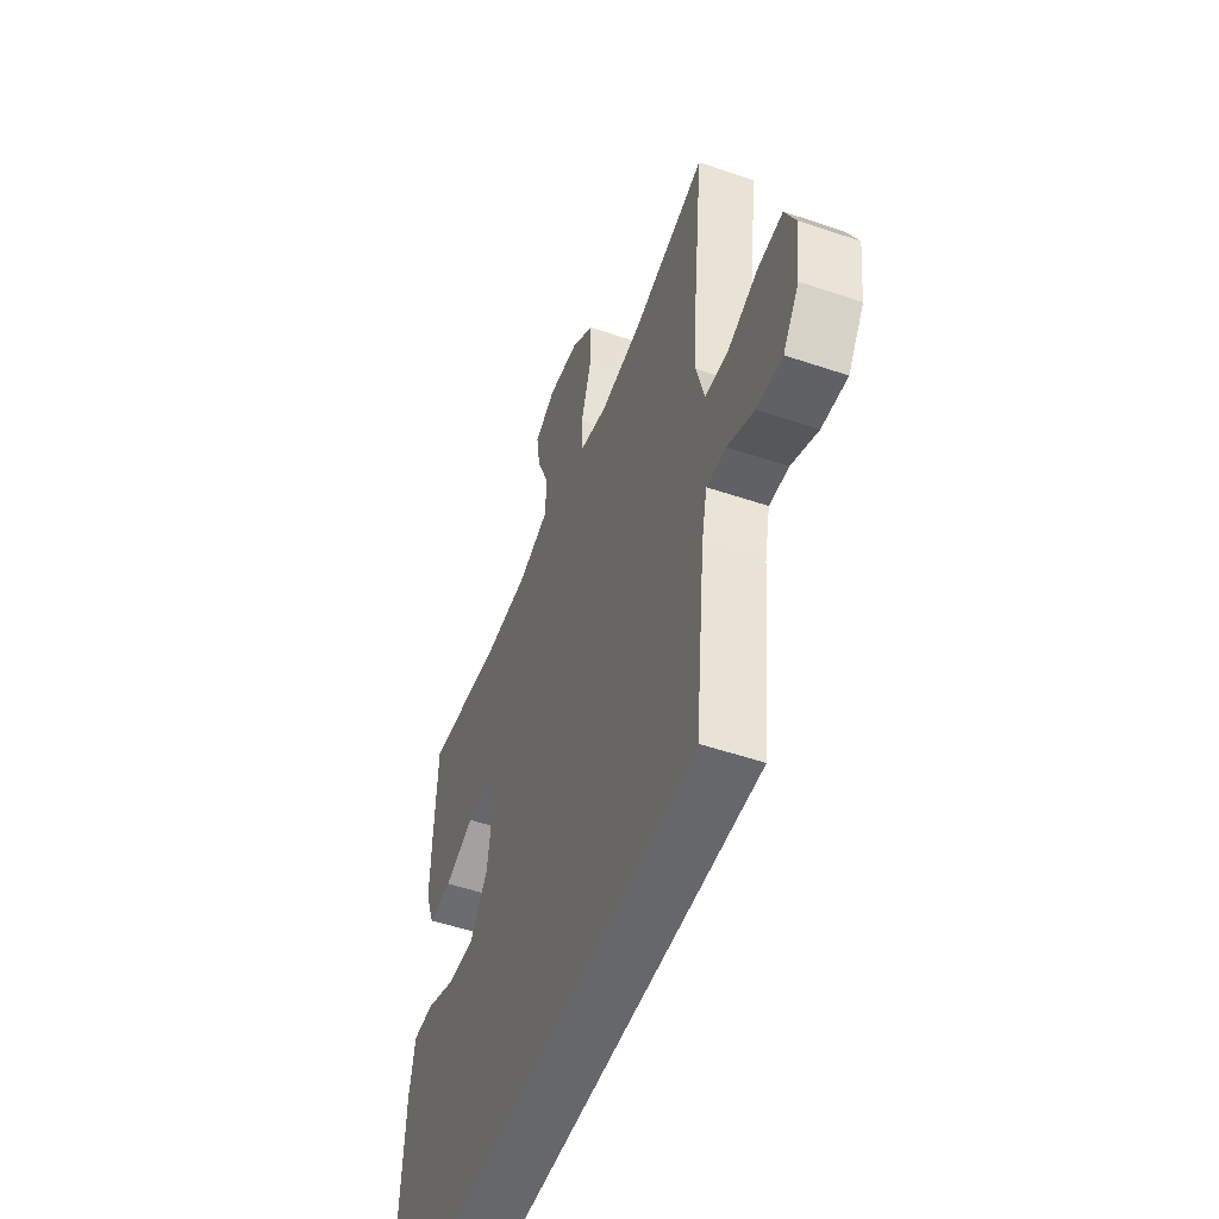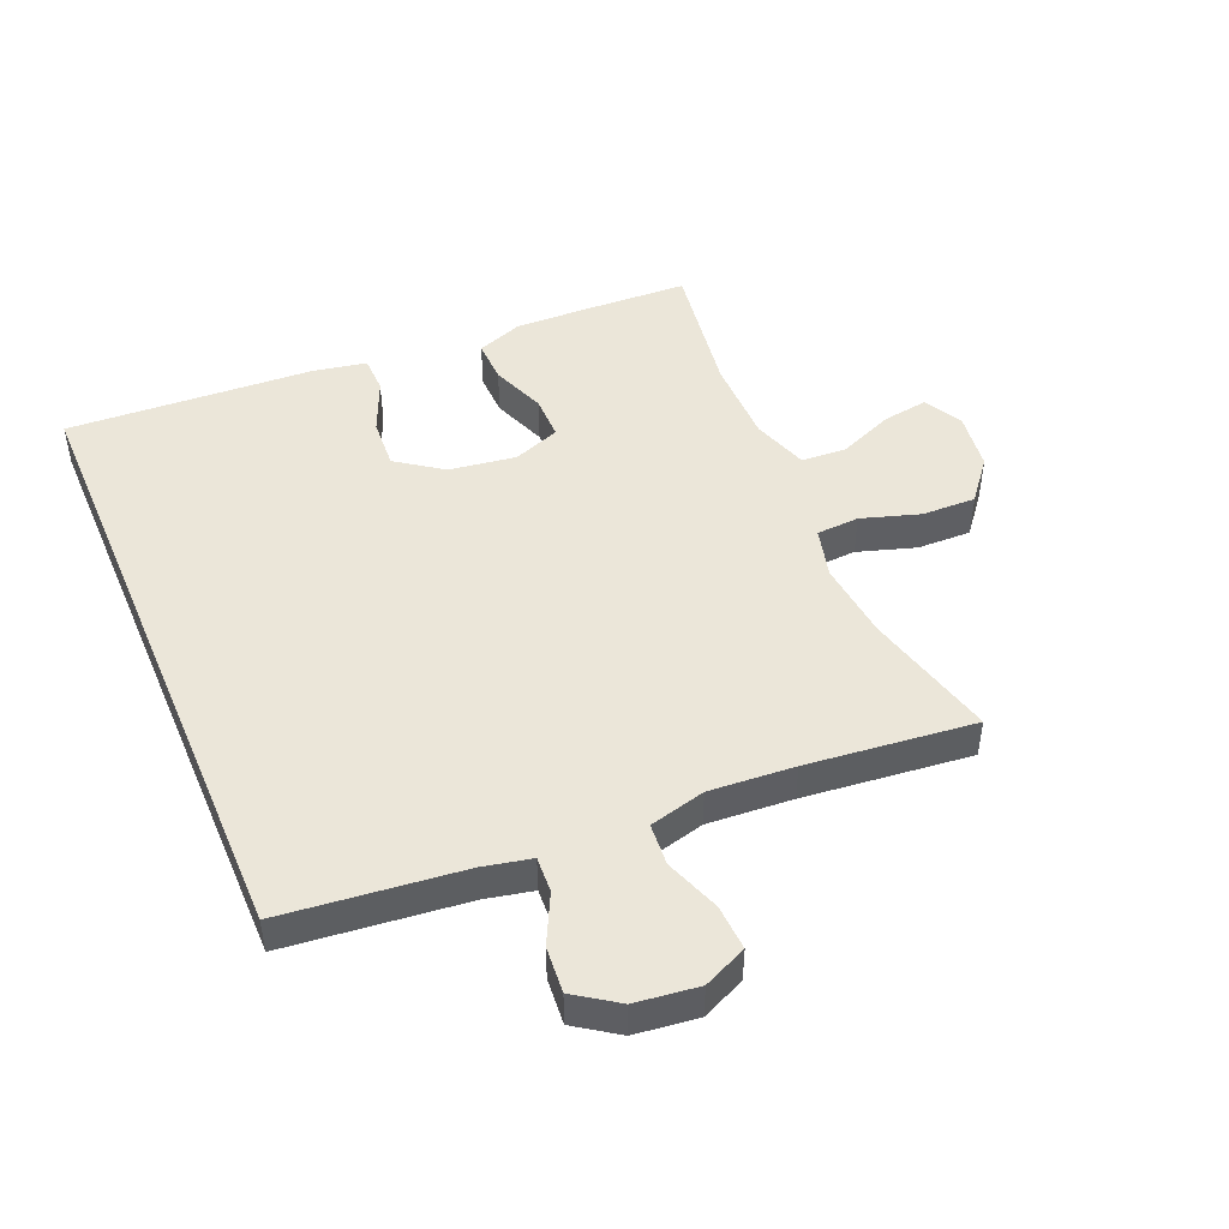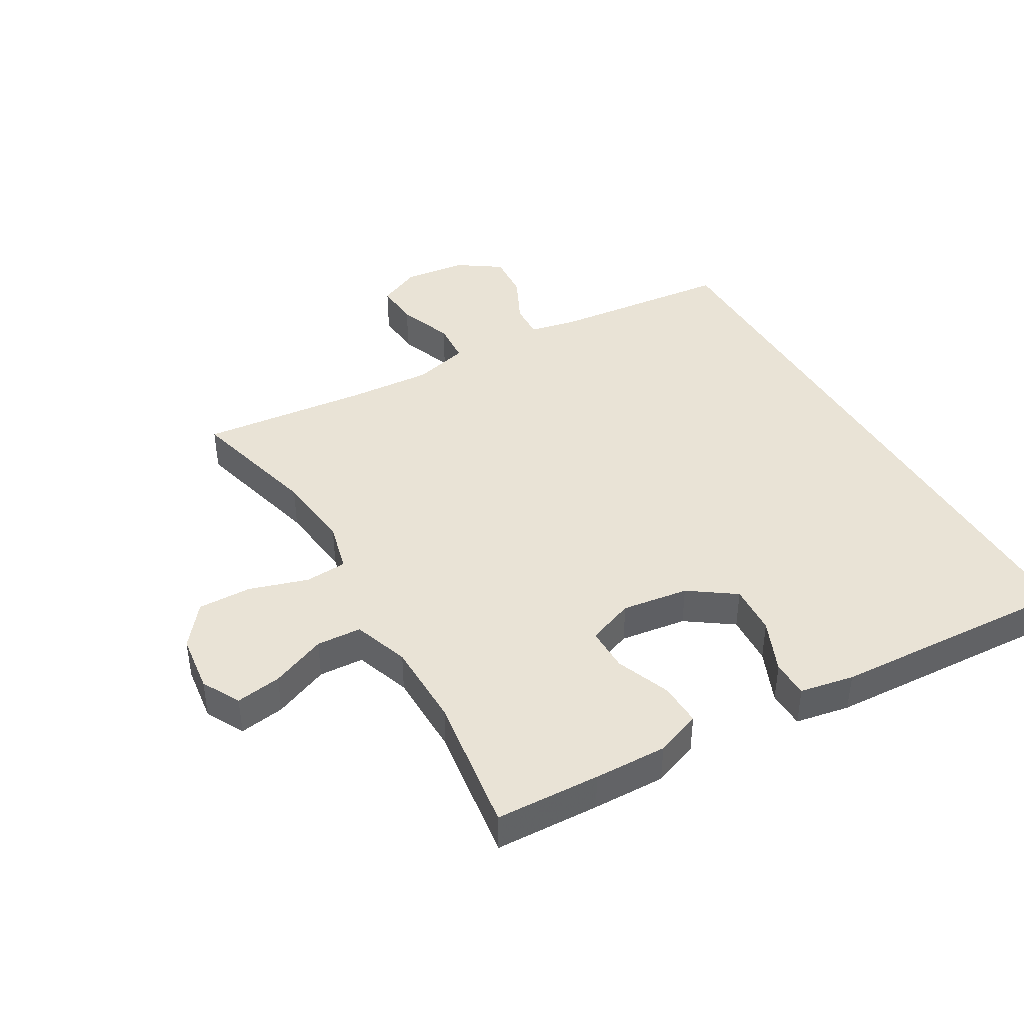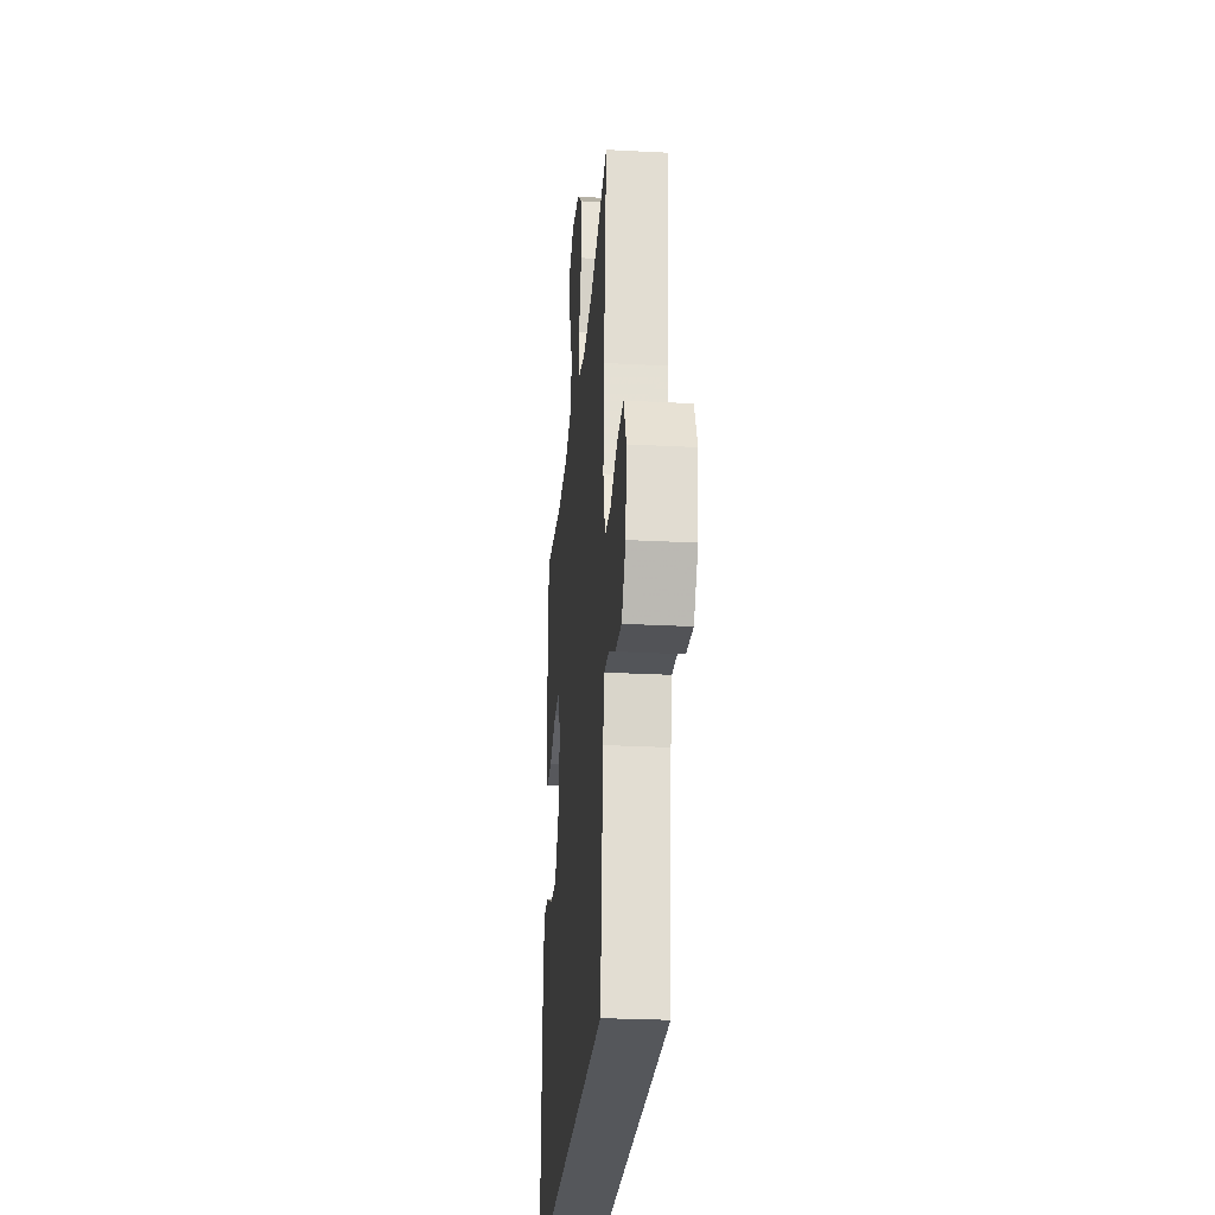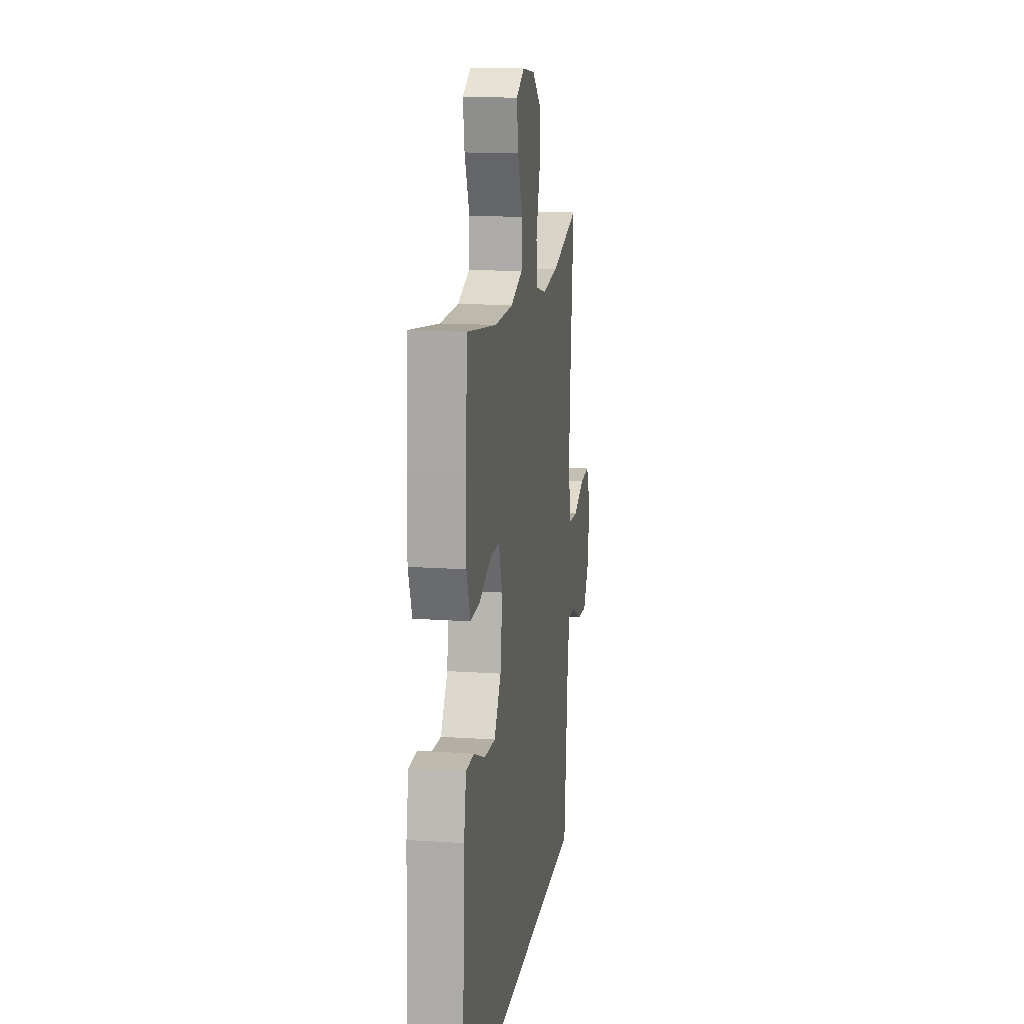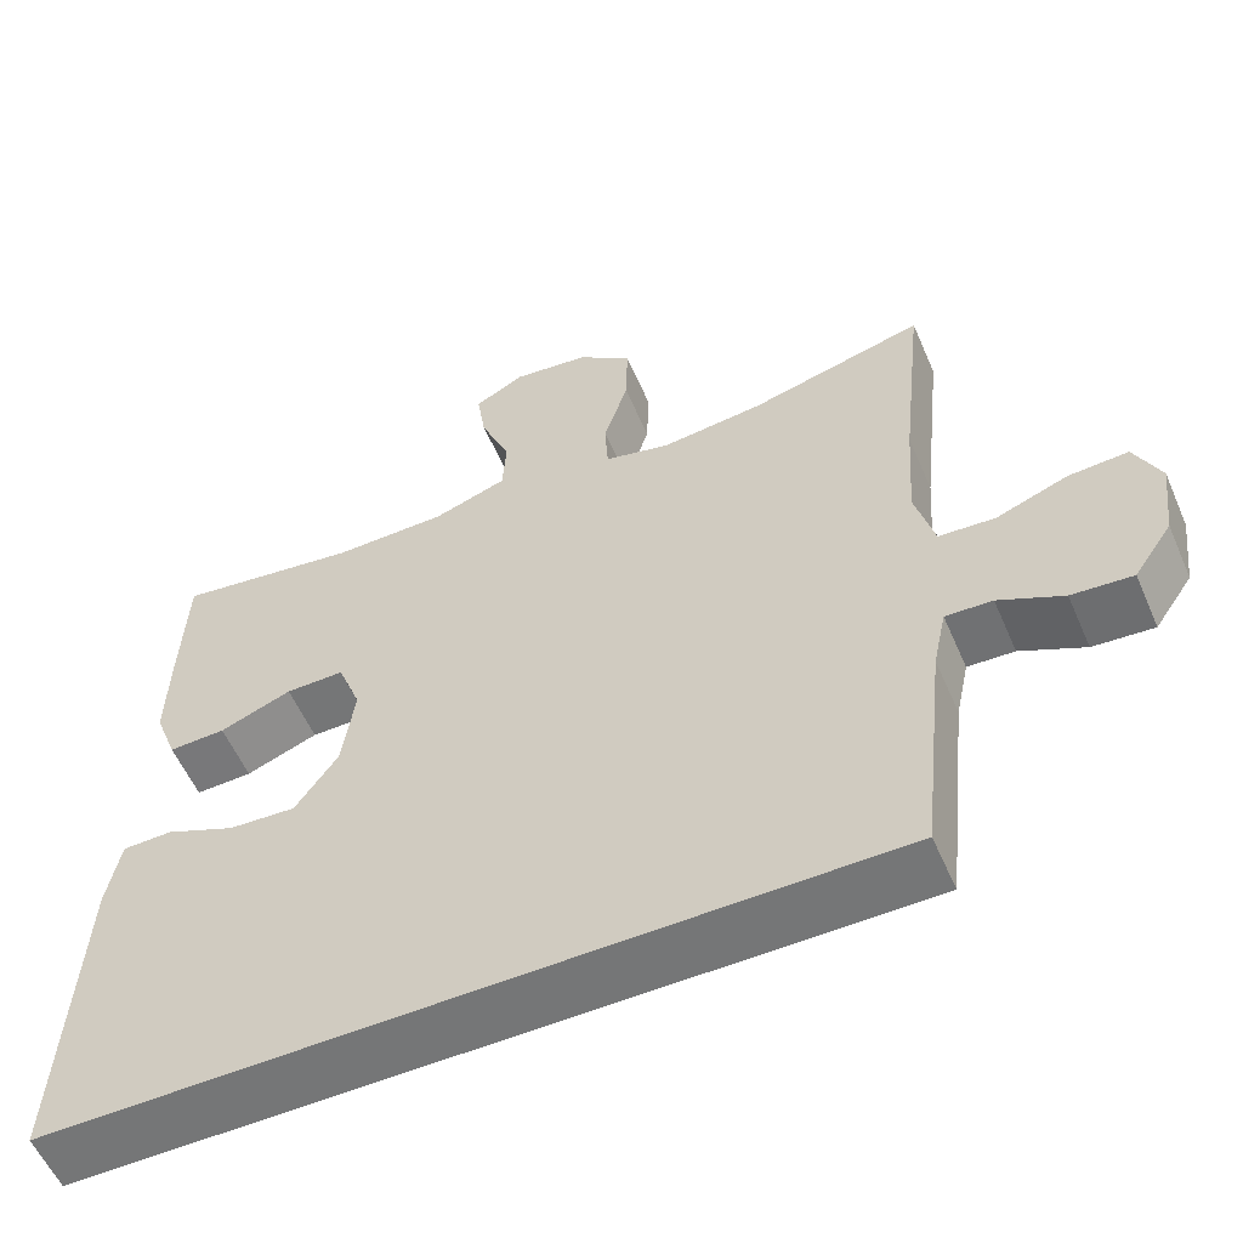
<metadata>
{"format":"obj","ext":"obj","renderer":"f3d","projection":"perspective","resolution":1024,"background":"white","views":[{"elev":-52.0,"azim":-110.2,"up":"+Z"},{"elev":47.1,"azim":-113.0,"up":"+Y"},{"elev":42.2,"azim":59.7,"up":"+Y"},{"elev":-27.0,"azim":-94.7,"up":"+Z"},{"elev":14.8,"azim":98.4,"up":"+Z"},{"elev":-56.7,"azim":-156.6,"up":"+Z"}]}
</metadata>
<code>
v -0.432 0.07 -0.5
v -0.462 0.07 -0.217
v -0.478 0.07 -0.142
v -0.534 0.07 -0.145
v -0.611 0.07 -0.183
v -0.684 0.07 -0.189
v -0.73 0.07 -0.122
v -0.742 0.07 -0.023
v -0.711 0.07 0.045
v -0.639 0.07 0.041
v -0.553 0.07 0.009
v -0.486 0.07 0.014
v -0.463 0.07 0.102
v -0.472 0.07 0.236
v -0.5 0.07 0.5
v -0.29 0.07 0.446
v -0.168 0.07 0.433
v -0.089 0.07 0.453
v -0.085 0.07 0.52
v -0.114 0.07 0.612
v -0.116 0.07 0.697
v -0.051 0.07 0.749
v 0.041 0.07 0.761
v 0.101 0.07 0.729
v 0.09 0.07 0.657
v 0.054 0.07 0.57
v 0.058 0.07 0.499
v 0.146 0.07 0.469
v 0.281 0.07 0.468
v 0.5 0.07 0.5
v 0.507 0.07 0.335
v 0.51 0.07 0.22
v 0.483 0.07 0.148
v 0.415 0.07 0.15
v 0.329 0.07 0.183
v 0.259 0.07 0.183
v 0.231 0.07 0.109
v 0.246 0.07 0.004
v 0.297 0.07 -0.068
v 0.377 0.07 -0.063
v 0.461 0.07 -0.027
v 0.52 0.07 -0.028
v 0.536 0.07 -0.113
v 0.557 0.07 -0.5
v -0.432 0 -0.5
v -0.462 0 -0.217
v -0.478 0 -0.142
v -0.534 0 -0.145
v -0.611 0 -0.183
v -0.684 0 -0.189
v -0.73 0 -0.122
v -0.742 0 -0.023
v -0.711 0 0.045
v -0.639 0 0.041
v -0.553 0 0.009
v -0.486 0 0.014
v -0.463 0 0.102
v -0.472 0 0.236
v -0.5 0 0.5
v -0.29 0 0.446
v -0.168 0 0.433
v -0.089 0 0.453
v -0.085 0 0.52
v -0.114 0 0.612
v -0.116 0 0.697
v -0.051 0 0.749
v 0.041 0 0.761
v 0.101 0 0.729
v 0.09 0 0.657
v 0.054 0 0.57
v 0.058 0 0.499
v 0.146 0 0.469
v 0.281 0 0.468
v 0.5 0 0.5
v 0.507 0 0.335
v 0.51 0 0.22
v 0.483 0 0.148
v 0.415 0 0.15
v 0.329 0 0.183
v 0.259 0 0.183
v 0.231 0 0.109
v 0.246 0 0.004
v 0.297 0 -0.068
v 0.377 0 -0.063
v 0.461 0 -0.027
v 0.52 0 -0.028
v 0.536 0 -0.113
v 0.557 0 -0.5
f 43 44 1
f 42 43 1
f 41 42 1
f 40 41 1
f 39 40 1 2
f 38 39 2 3
f 37 38 3 4
f 36 37 4
f 33 34 35
f 32 33 35
f 31 32 35
f 30 31 35
f 29 30 35
f 28 29 35 36
f 27 28 36 4
f 24 25 26
f 23 24 26
f 22 23 26
f 21 22 26
f 20 21 26
f 19 20 26
f 18 19 26 27
f 14 15 16
f 13 14 16 17
f 12 13 17 18
f 9 10 11
f 8 9 11
f 7 8 11
f 6 7 11
f 5 6 11
f 4 5 11
f 4 11 12
f 4 12 18 27
f 45 88 87
f 45 87 86
f 45 86 85
f 45 85 84
f 46 45 84 83
f 47 46 83 82
f 48 47 82 81
f 48 81 80
f 79 78 77
f 79 77 76
f 79 76 75
f 79 75 74
f 79 74 73
f 80 79 73 72
f 48 80 72 71
f 70 69 68
f 70 68 67
f 70 67 66
f 70 66 65
f 70 65 64
f 70 64 63
f 71 70 63 62
f 60 59 58
f 61 60 58 57
f 62 61 57 56
f 55 54 53
f 55 53 52
f 55 52 51
f 55 51 50
f 55 50 49
f 55 49 48
f 56 55 48
f 71 62 56 48
f 1 45 46 2
f 2 46 47 3
f 3 47 48 4
f 4 48 49 5
f 5 49 50 6
f 6 50 51 7
f 7 51 52 8
f 8 52 53 9
f 9 53 54 10
f 10 54 55 11
f 11 55 56 12
f 12 56 57 13
f 13 57 58 14
f 14 58 59 15
f 15 59 60 16
f 16 60 61 17
f 17 61 62 18
f 18 62 63 19
f 19 63 64 20
f 20 64 65 21
f 21 65 66 22
f 22 66 67 23
f 23 67 68 24
f 24 68 69 25
f 25 69 70 26
f 26 70 71 27
f 27 71 72 28
f 28 72 73 29
f 29 73 74 30
f 30 74 75 31
f 31 75 76 32
f 32 76 77 33
f 33 77 78 34
f 34 78 79 35
f 35 79 80 36
f 36 80 81 37
f 37 81 82 38
f 38 82 83 39
f 39 83 84 40
f 40 84 85 41
f 41 85 86 42
f 42 86 87 43
f 43 87 88 44
f 44 88 45 1

</code>
